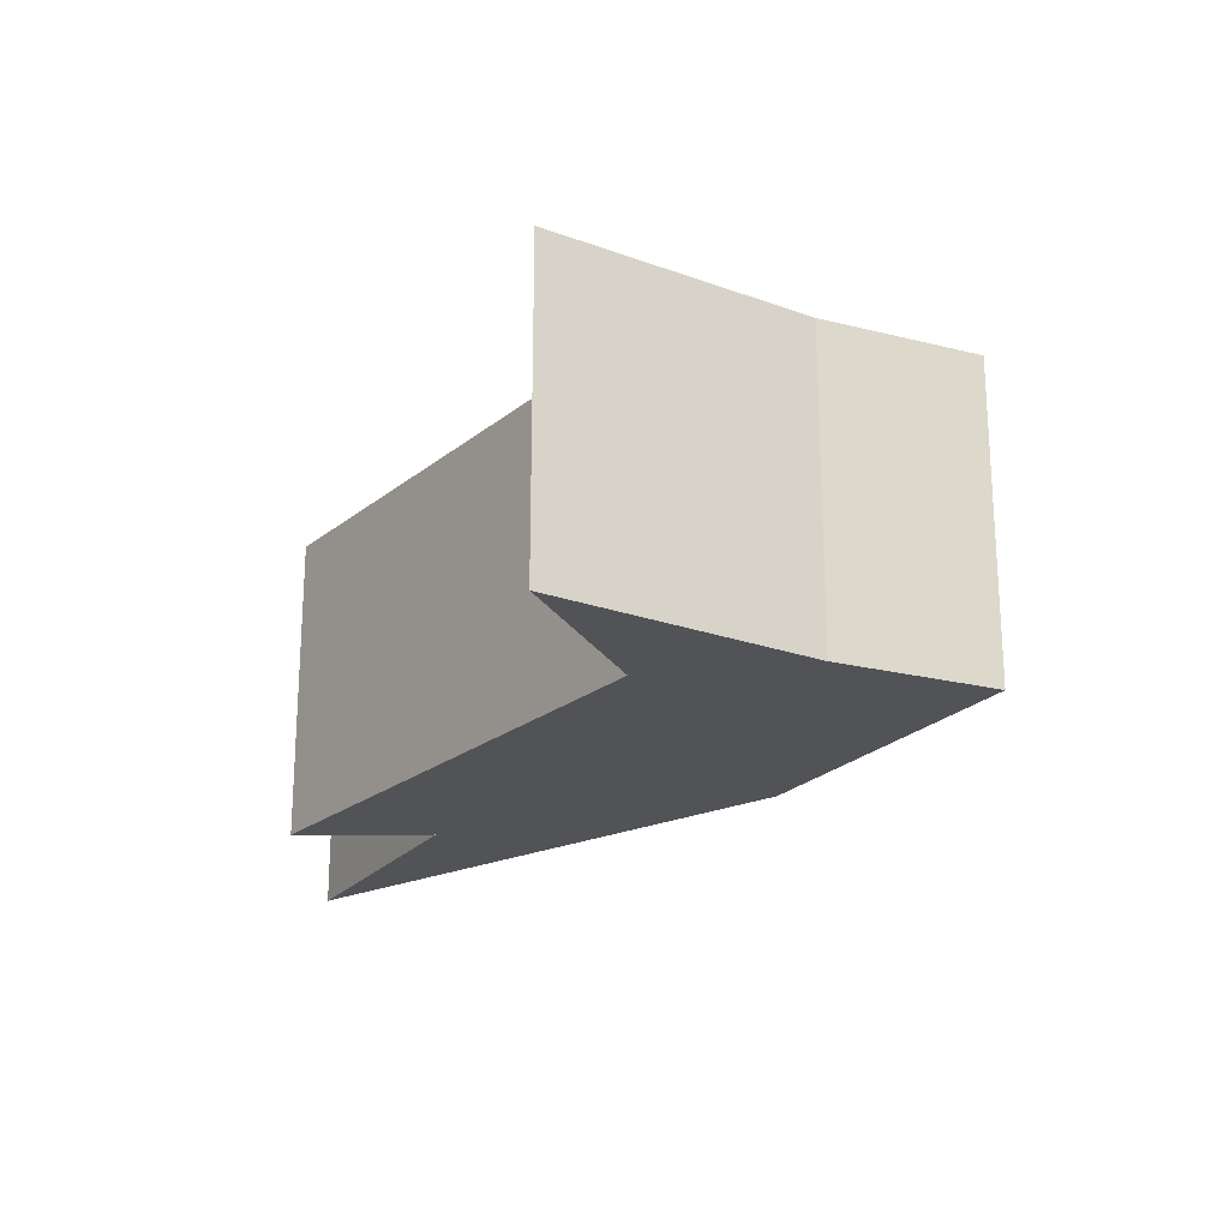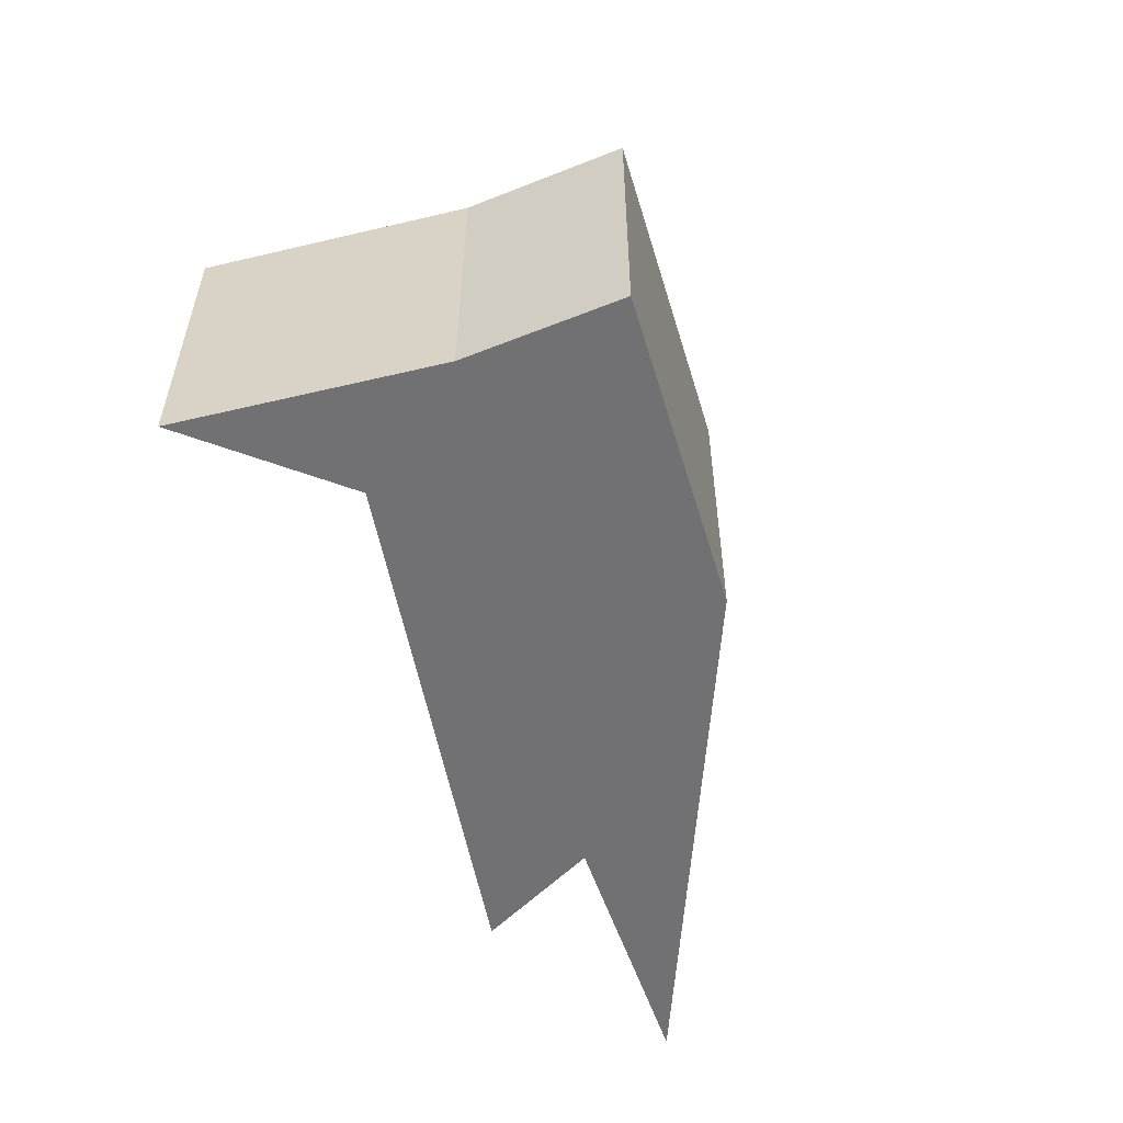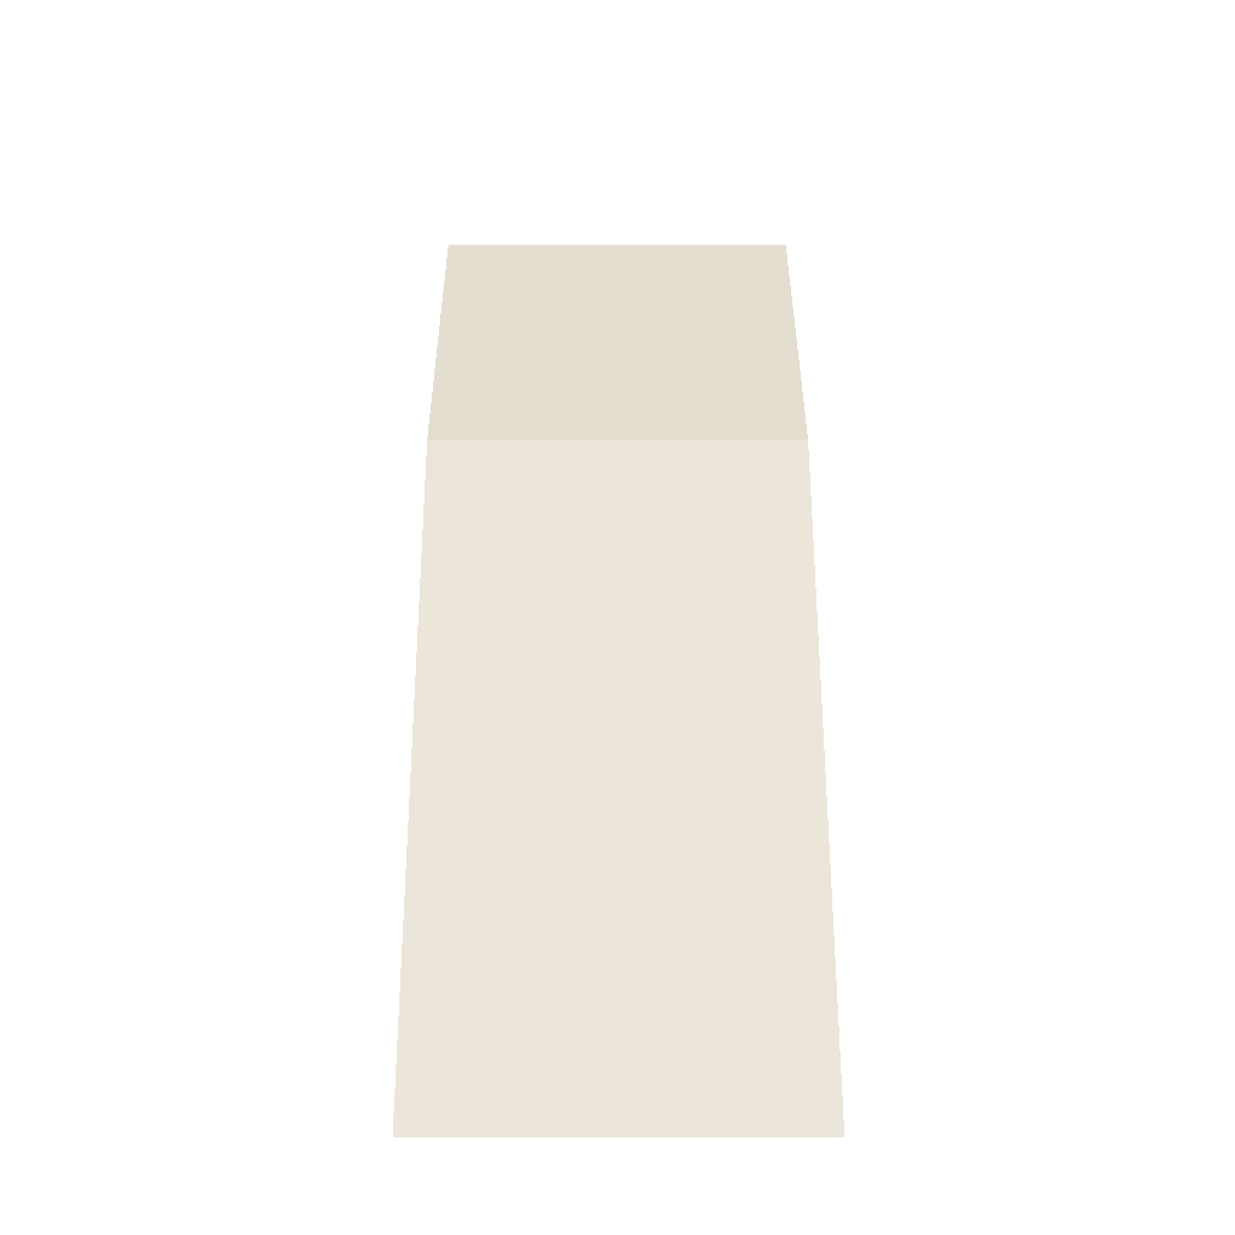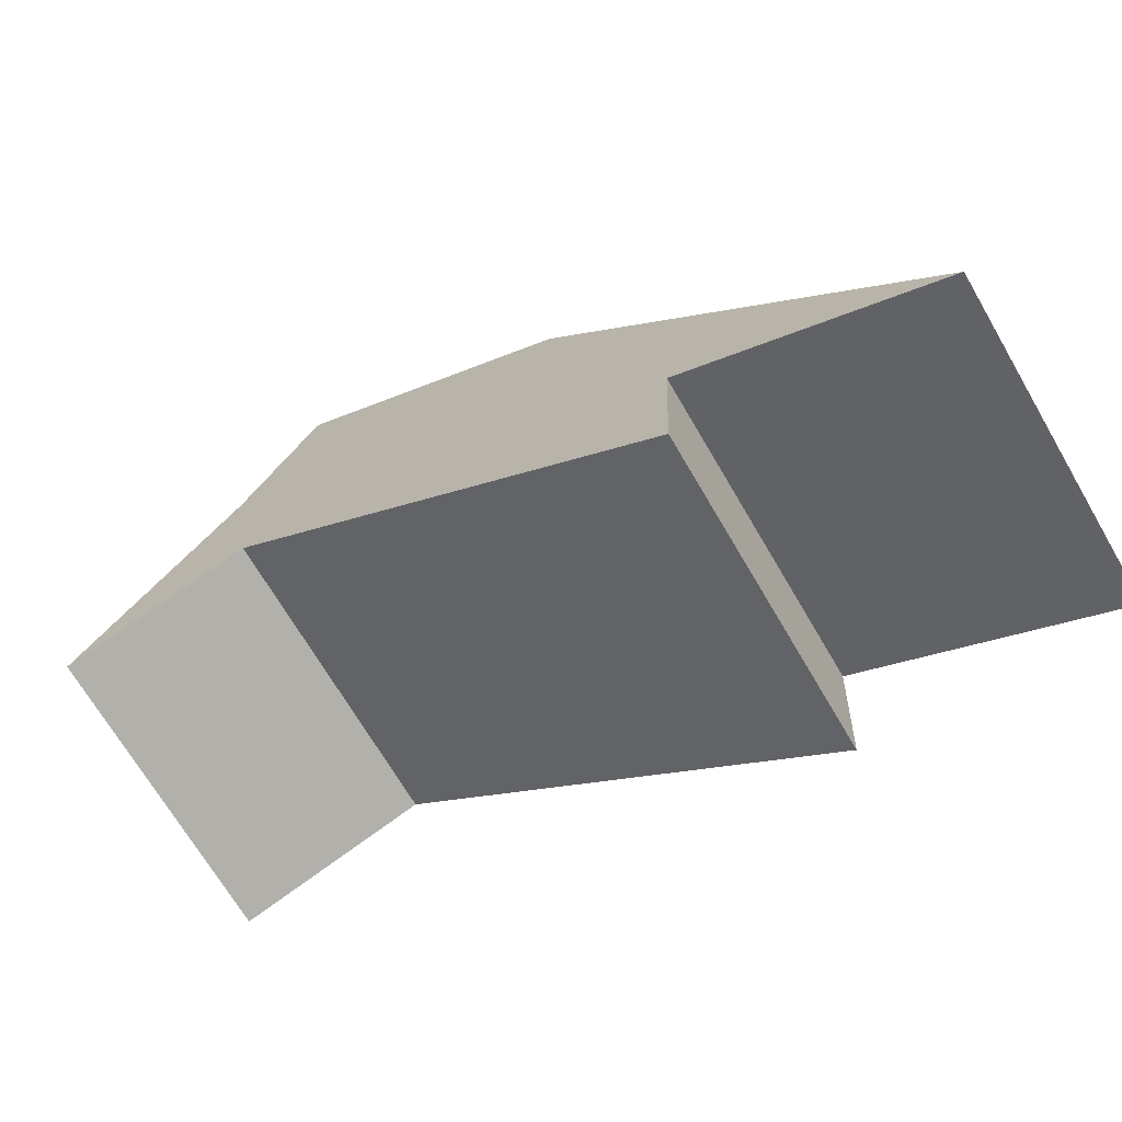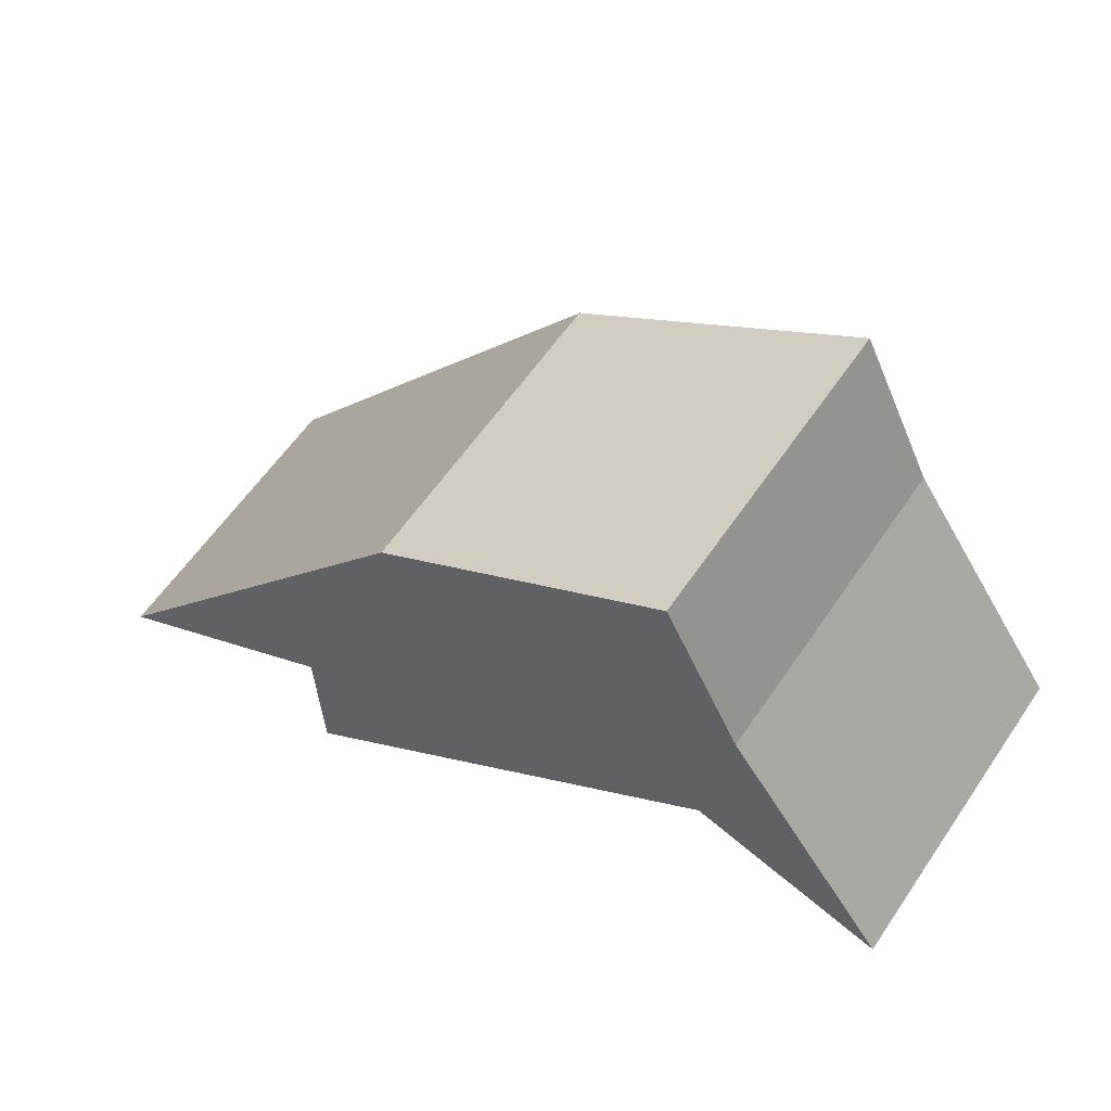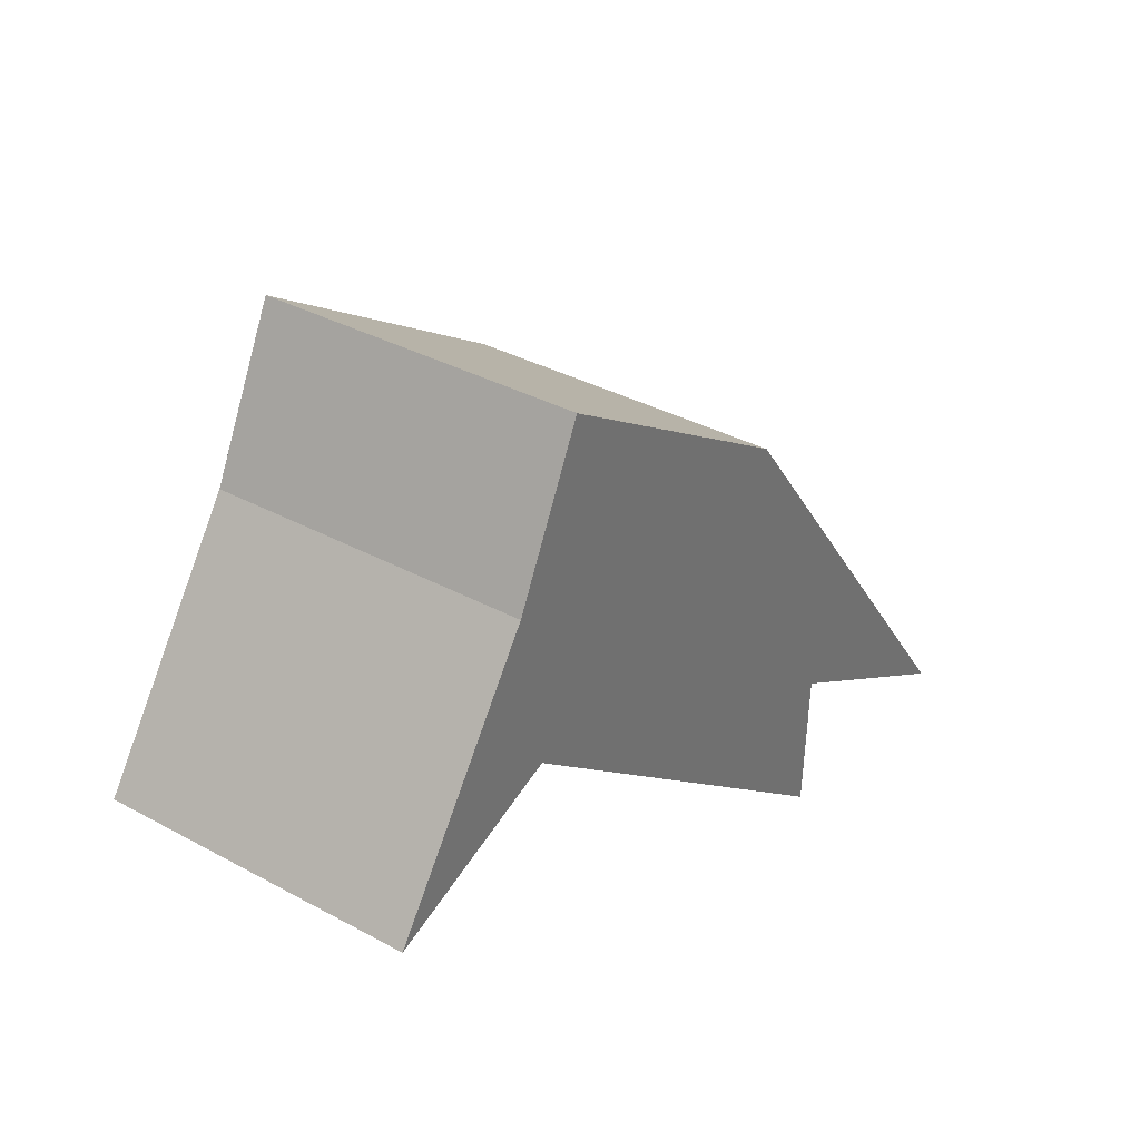
<metadata>
{"format":"obj","ext":"obj","renderer":"f3d","projection":"perspective","resolution":1024,"background":"white","views":[{"elev":-21.7,"azim":92.4,"up":"+Z"},{"elev":-55.3,"azim":139.1,"up":"+Z"},{"elev":3.4,"azim":-90.1,"up":"+Y"},{"elev":-69.4,"azim":-149.7,"up":"+Y"},{"elev":59.5,"azim":34.0,"up":"+Y"},{"elev":35.7,"azim":125.6,"up":"+Y"}]}
</metadata>
<code>
o 8
v -0.06682 -0.06654 0
v -0.008397 0.0109 0
v -0.02677 -0.04299 0
v 0.04536 -0.009749 0
v -0.02589 -0.06611 0
v 0.0495 0.01614 0
v 0.07512 -0.02035 0
v 0.0376 0.04016 0
v -0.02677 -0.04299 0.05
v -0.008397 0.0109 0.05
v -0.06682 -0.06654 0.05
v 0.04536 -0.009749 0.05
v -0.02589 -0.06611 0.05
v 0.07512 -0.02035 0.05
v 0.0495 0.01614 0.05
v 0.0376 0.04016 0.05
f 1 2 3
f 3 2 4
f 4 5 3
f 6 7 4
f 6 2 8
f 4 2 6
f 9 10 11
f 12 10 9
f 9 13 12
f 12 14 15
f 16 10 15
f 15 10 12
f 15 14 6
f 6 14 7
f 14 12 7
f 7 12 4
f 12 13 4
f 4 13 5
f 13 9 5
f 5 9 3
f 9 11 3
f 3 11 1
f 11 10 1
f 1 10 2
f 16 15 8
f 8 15 6
f 10 16 2
f 2 16 8

</code>
